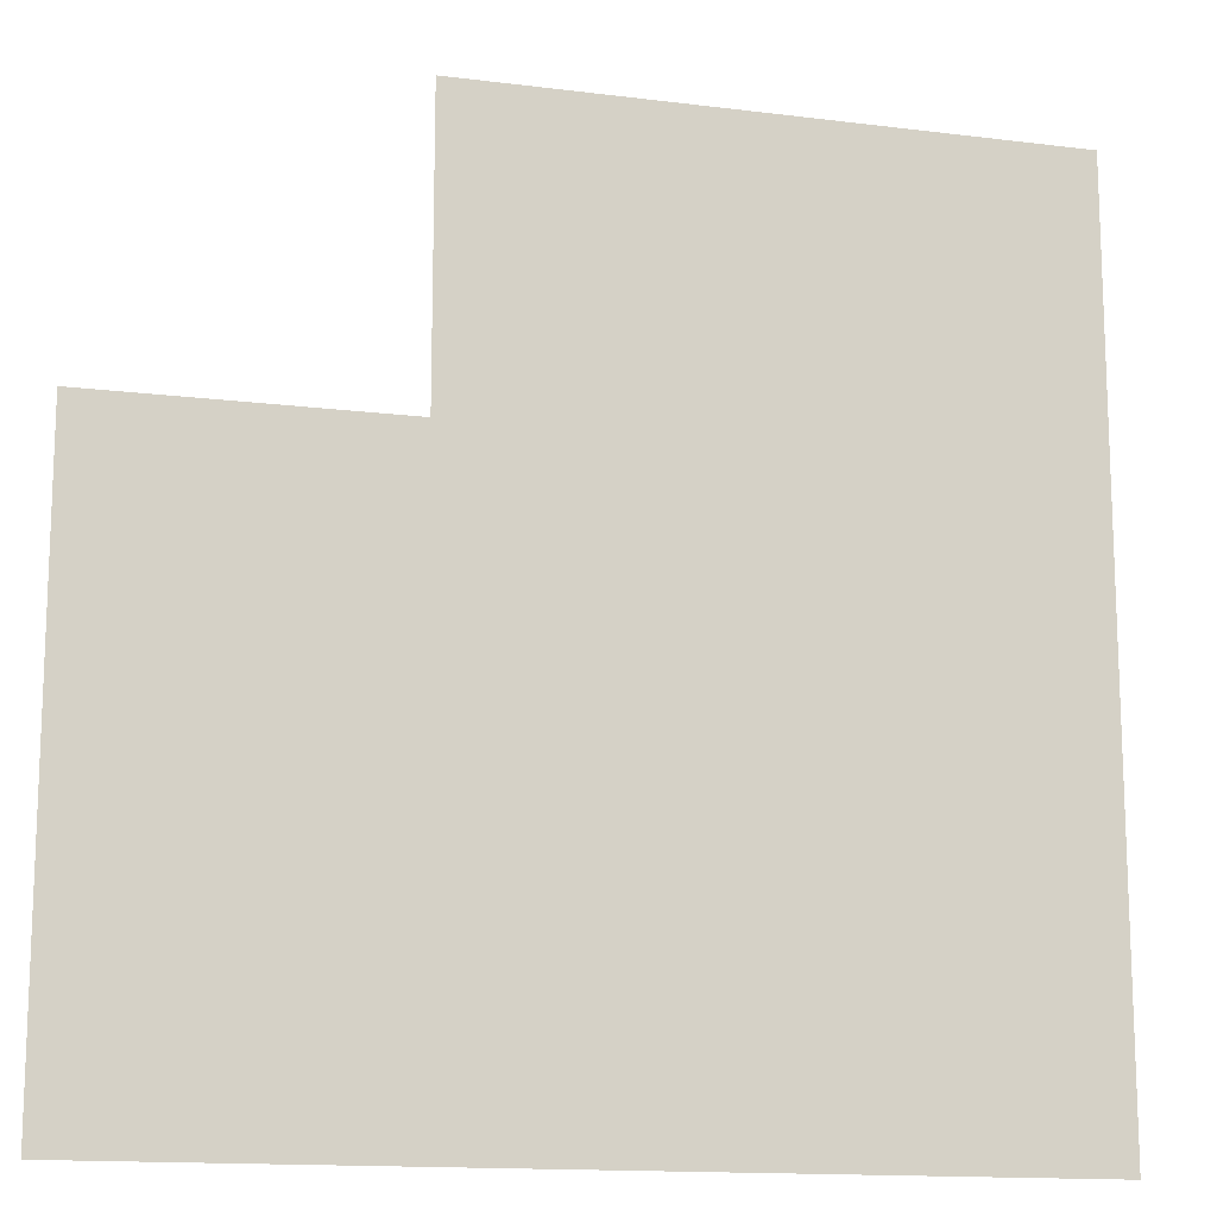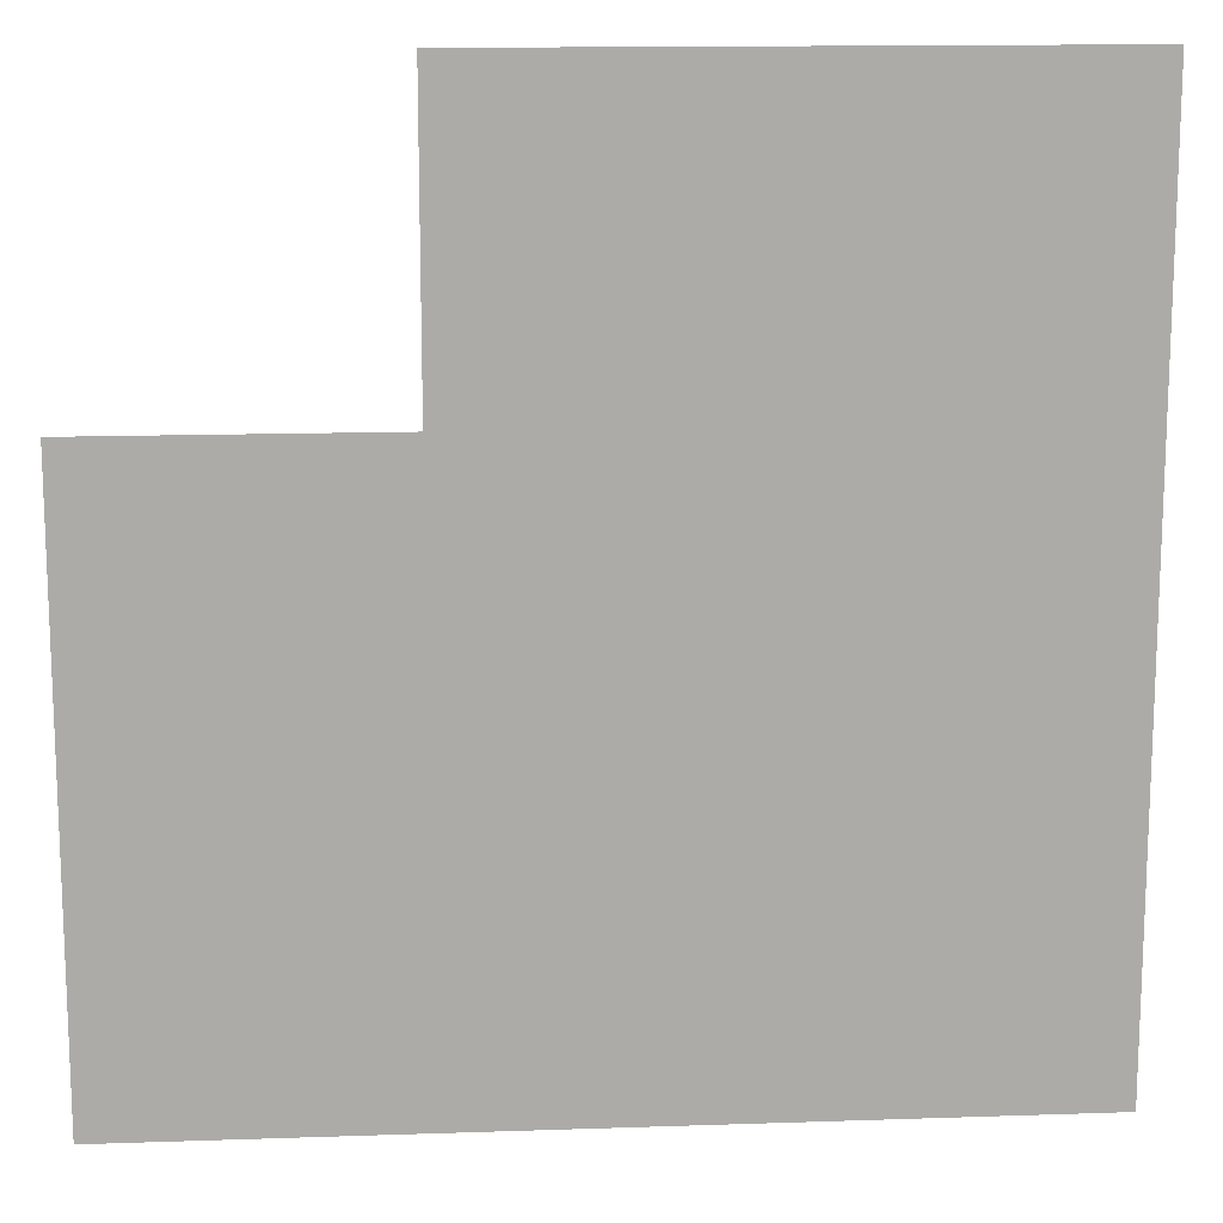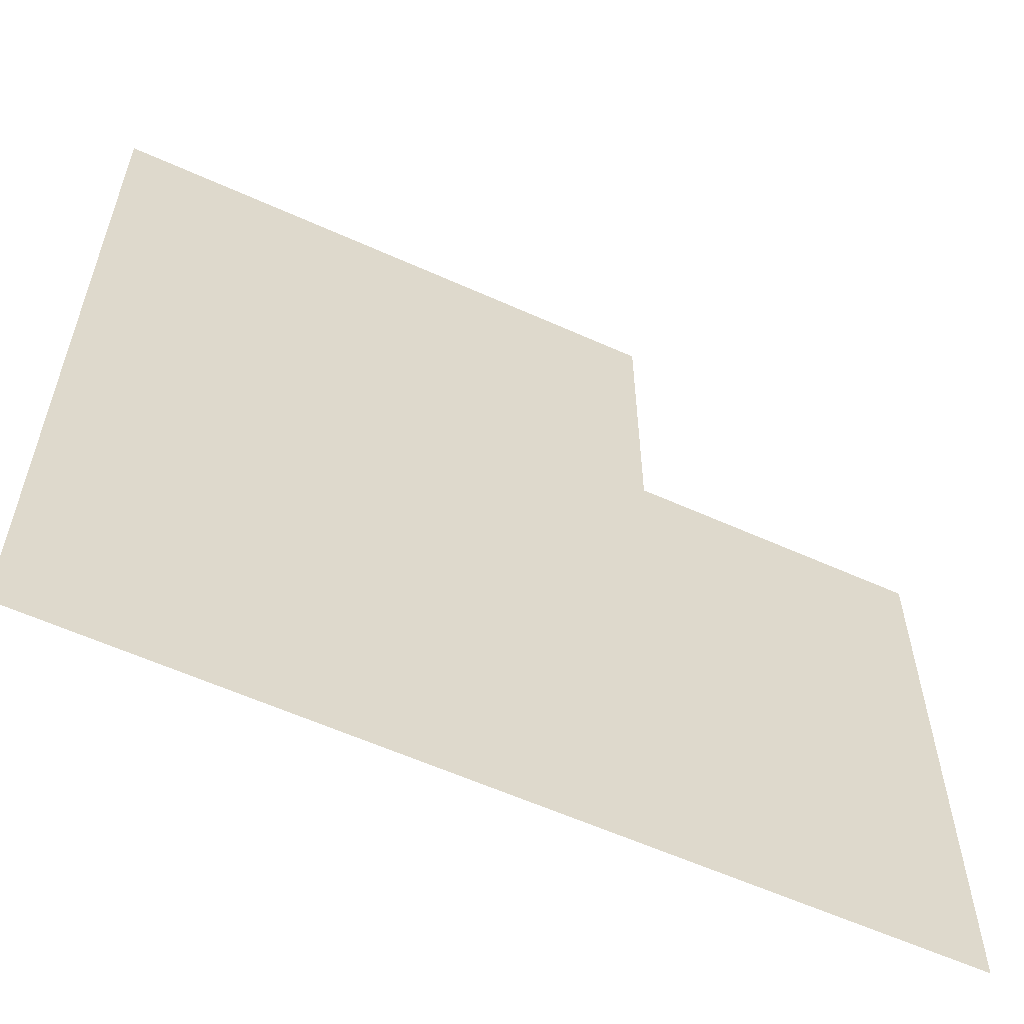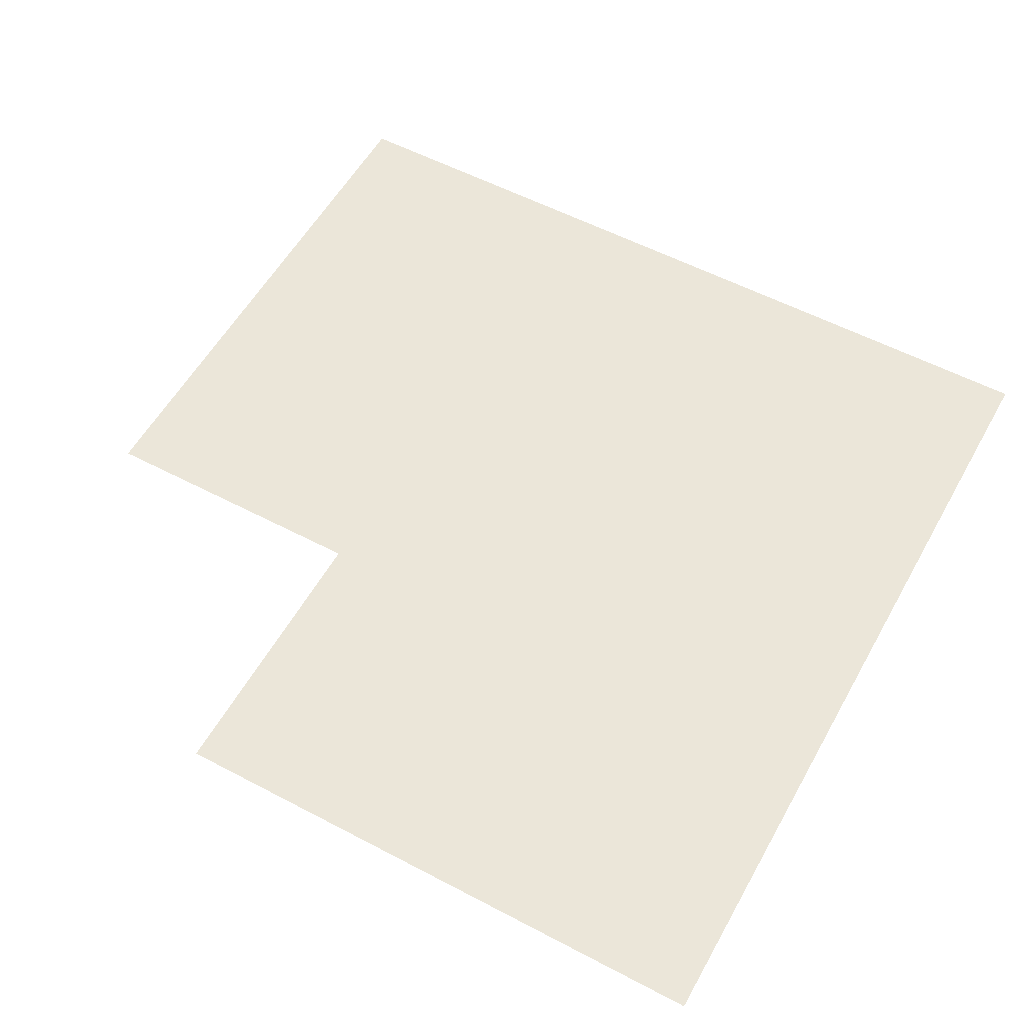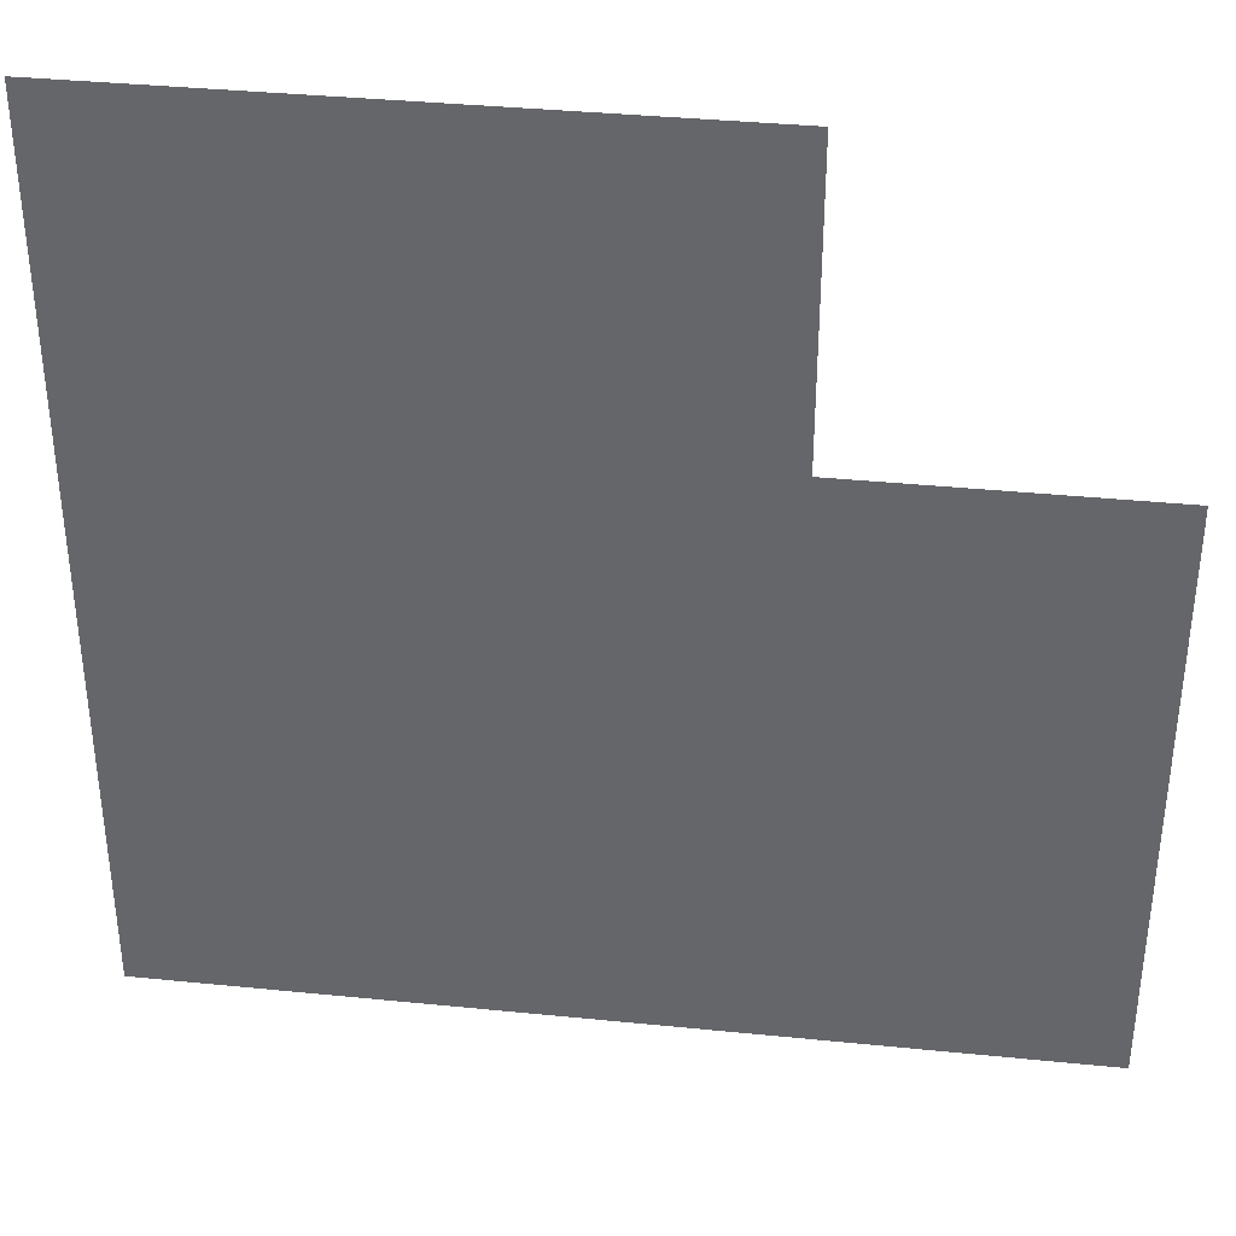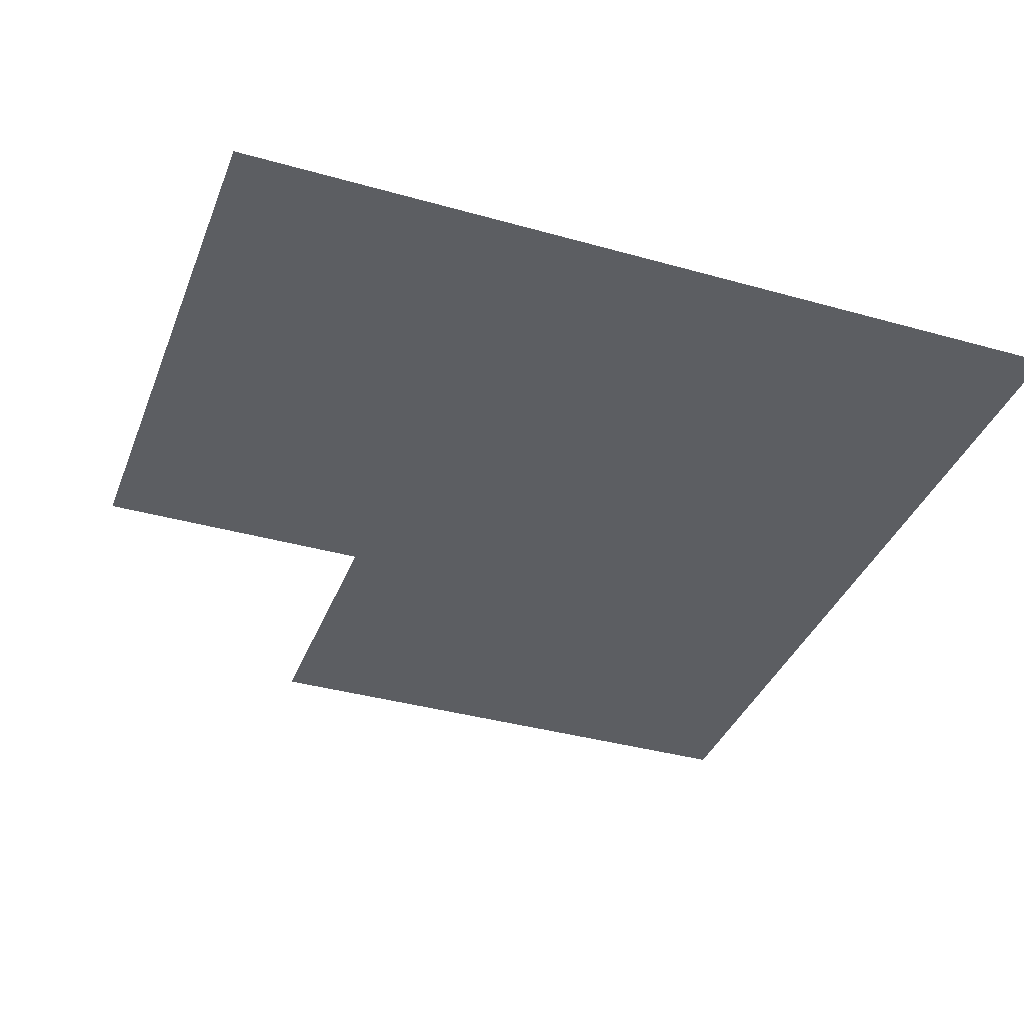
<metadata>
{"format":"obj","ext":"obj","renderer":"f3d","projection":"perspective","resolution":1024,"background":"white","views":[{"elev":-14.2,"azim":-15.5,"up":"+Z"},{"elev":14.1,"azim":-4.3,"up":"+Z"},{"elev":-59.2,"azim":155.1,"up":"+Z"},{"elev":56.0,"azim":28.9,"up":"+Y"},{"elev":37.1,"azim":-172.6,"up":"+Z"},{"elev":-37.4,"azim":70.1,"up":"+Y"}]}
</metadata>
<code>
o markings
v -0.4375 0.011 -0.03125
v -0.0625 0.011 -0.03125
v -0.9375 0.011 -0.03125
v -0.5625 0.011 -0.03125
v -0.0625 0.011 0.03125
v -0.03125 0.011 0.9375
v 0.03125 0.011 0.5625
v 0.03125 0.011 0.9375
v 0.03125 0.011 0.0625
v 0.03125 0.011 0.4375
v -0.03125 0.011 0.4375
v -0.5625 0.011 0.03125
v -0.4375 0.011 0.03125
v -0.03125 0.011 0.5625
v -0.03125 0.011 0.0625
v -0.9375 0.011 0.03125
f 3 12 4
f 9 11 10
f 6 8 7
f 1 5 2
f 3 16 12
f 9 15 11
f 6 7 14
f 1 13 5
o road
v -0.5 0.01 1
v 0.5 0.01 1
v -1 0.01 0.5
v -1 0.01 -0.5
v 0.5 0.01 -0.5
v -0.5 0.01 0.5
f 20 22 21
f 18 22 17
f 20 19 22
f 18 21 22

</code>
